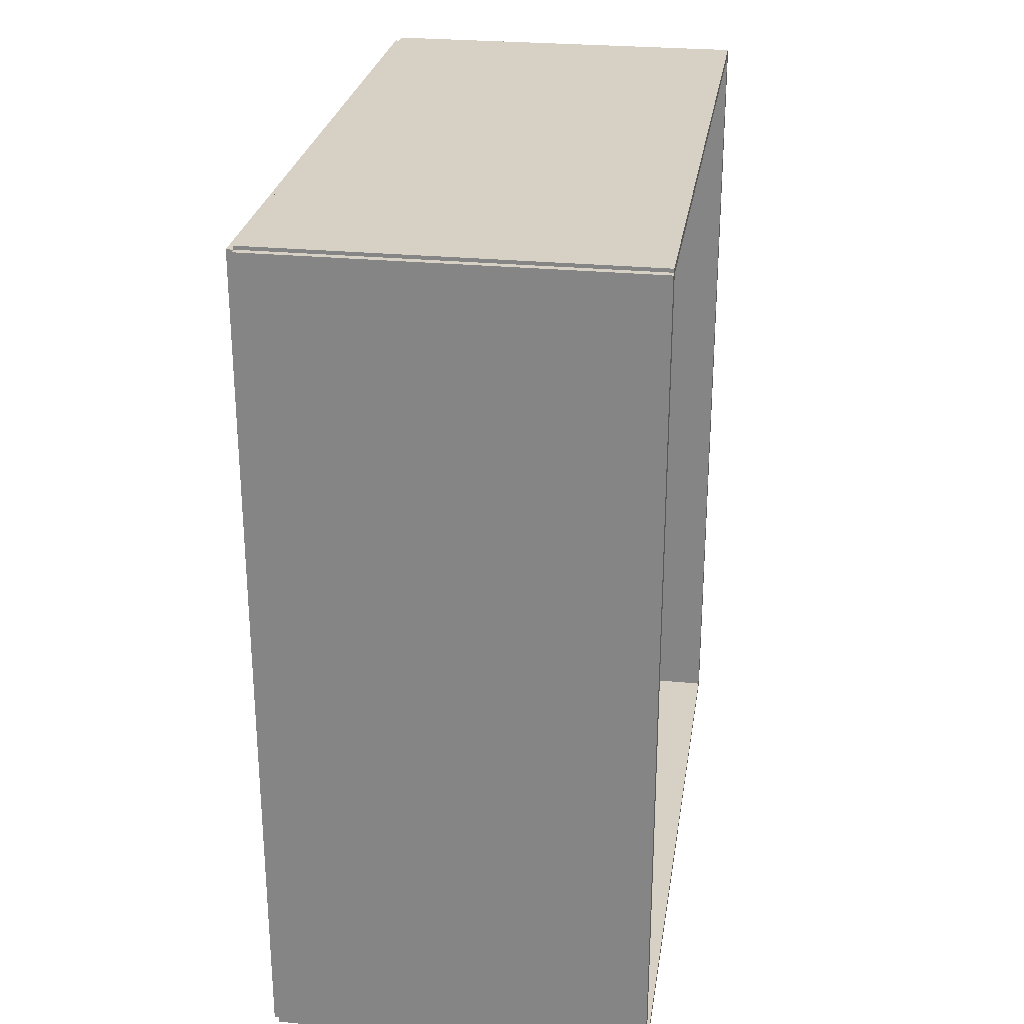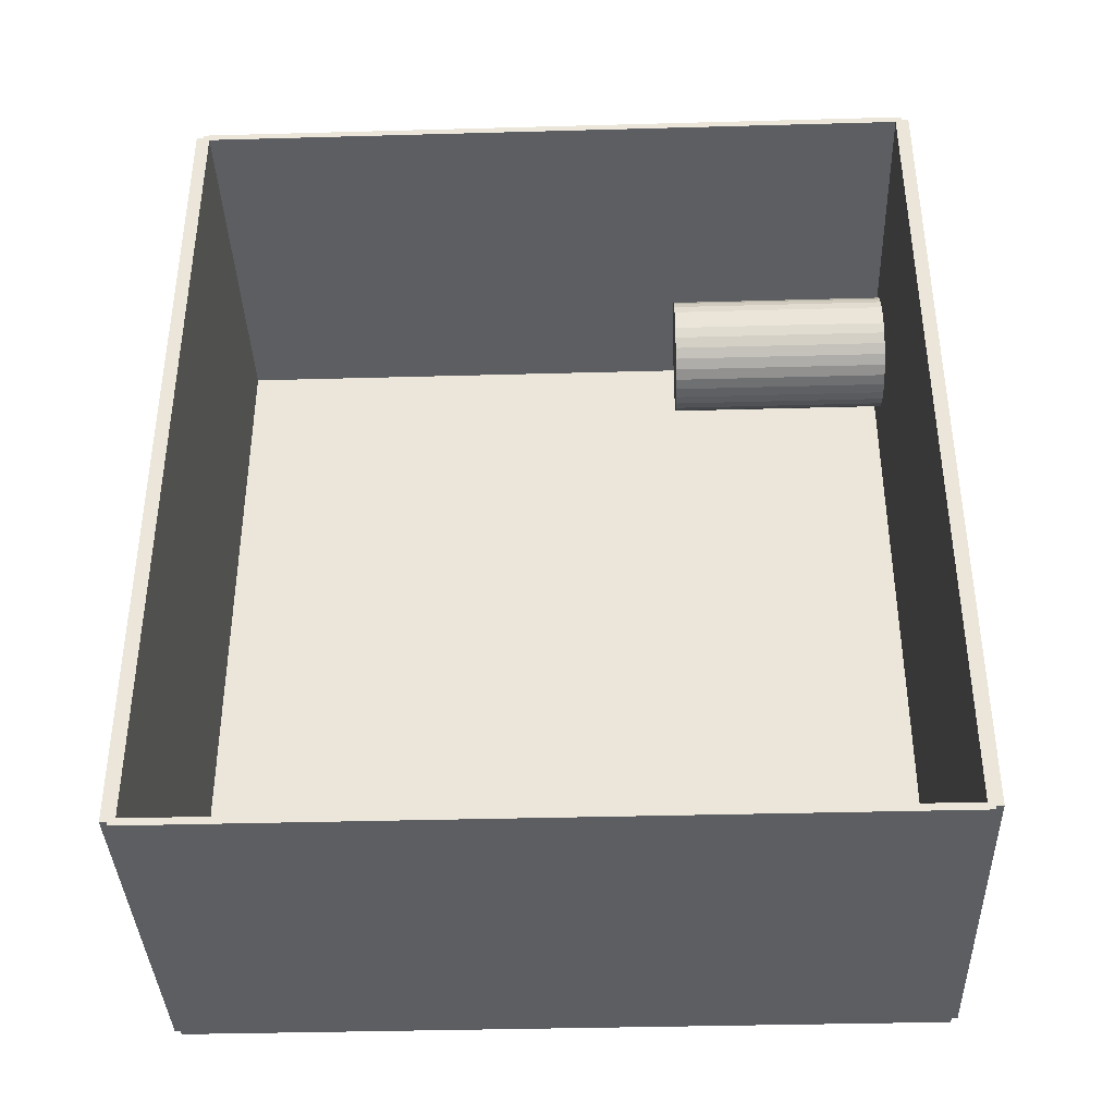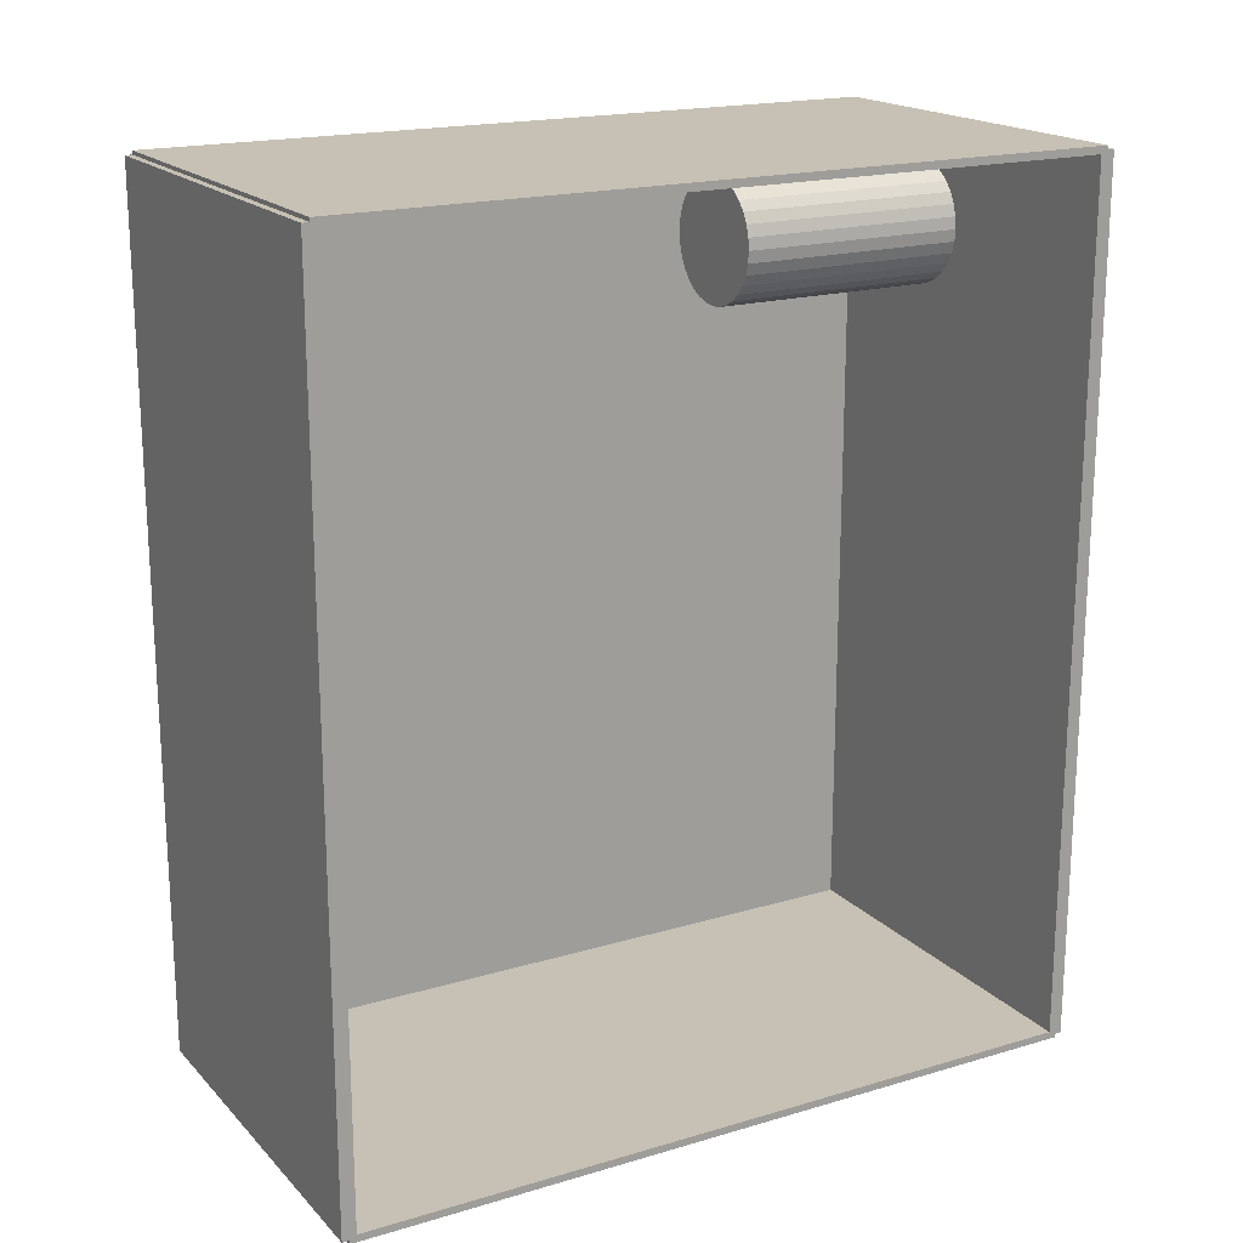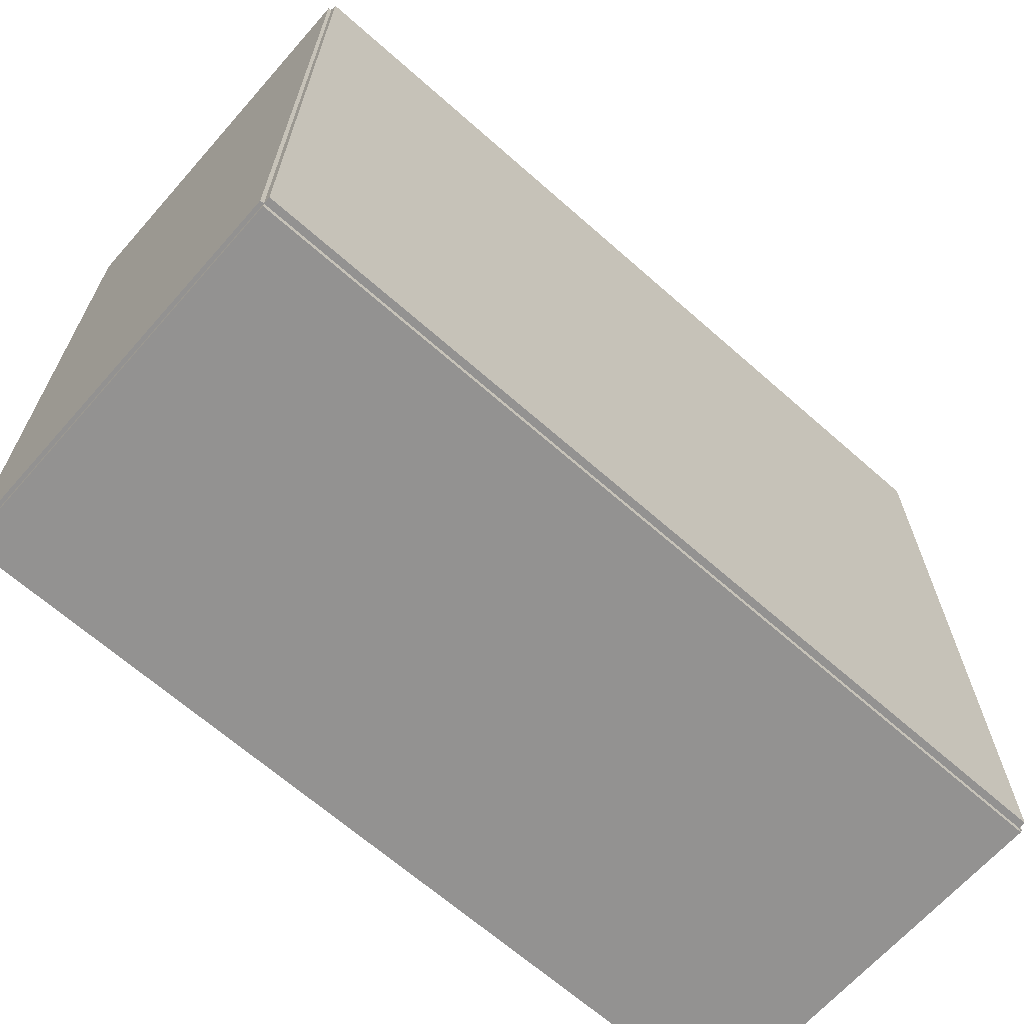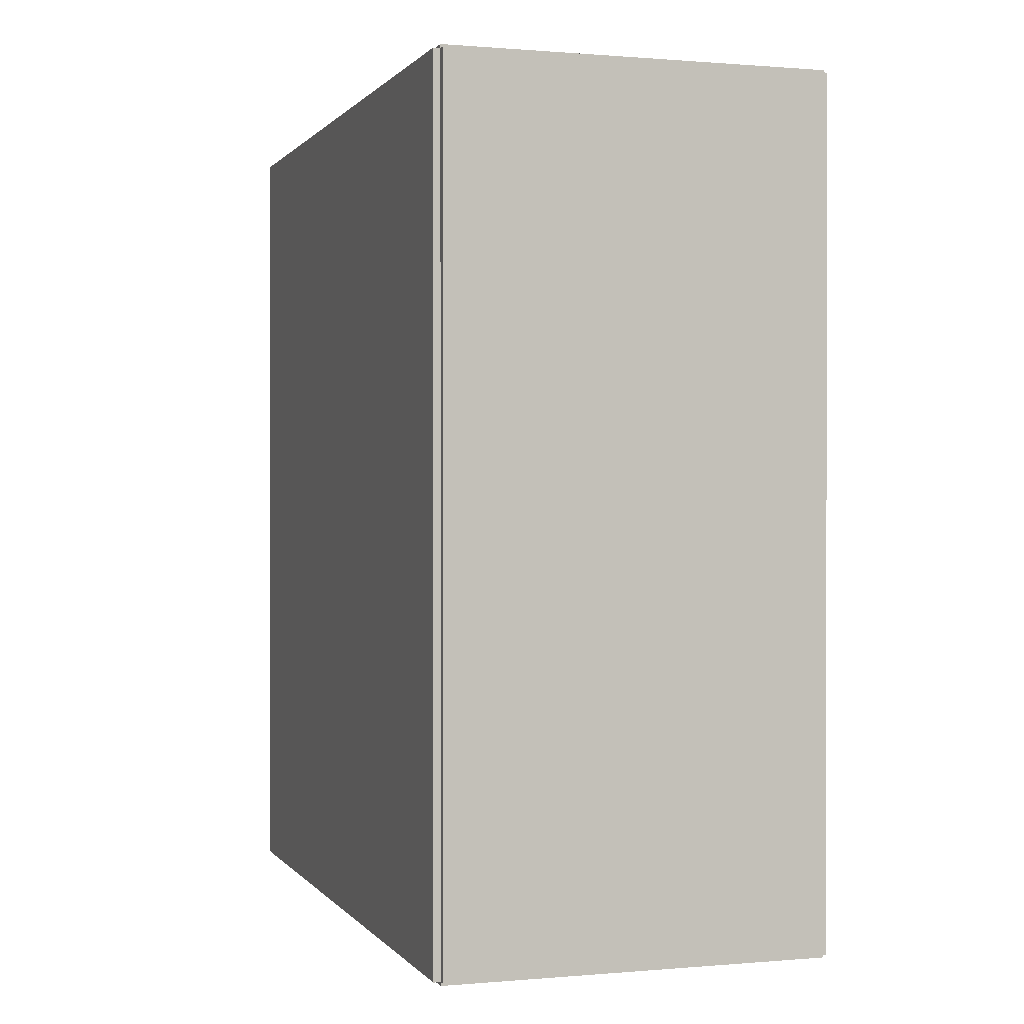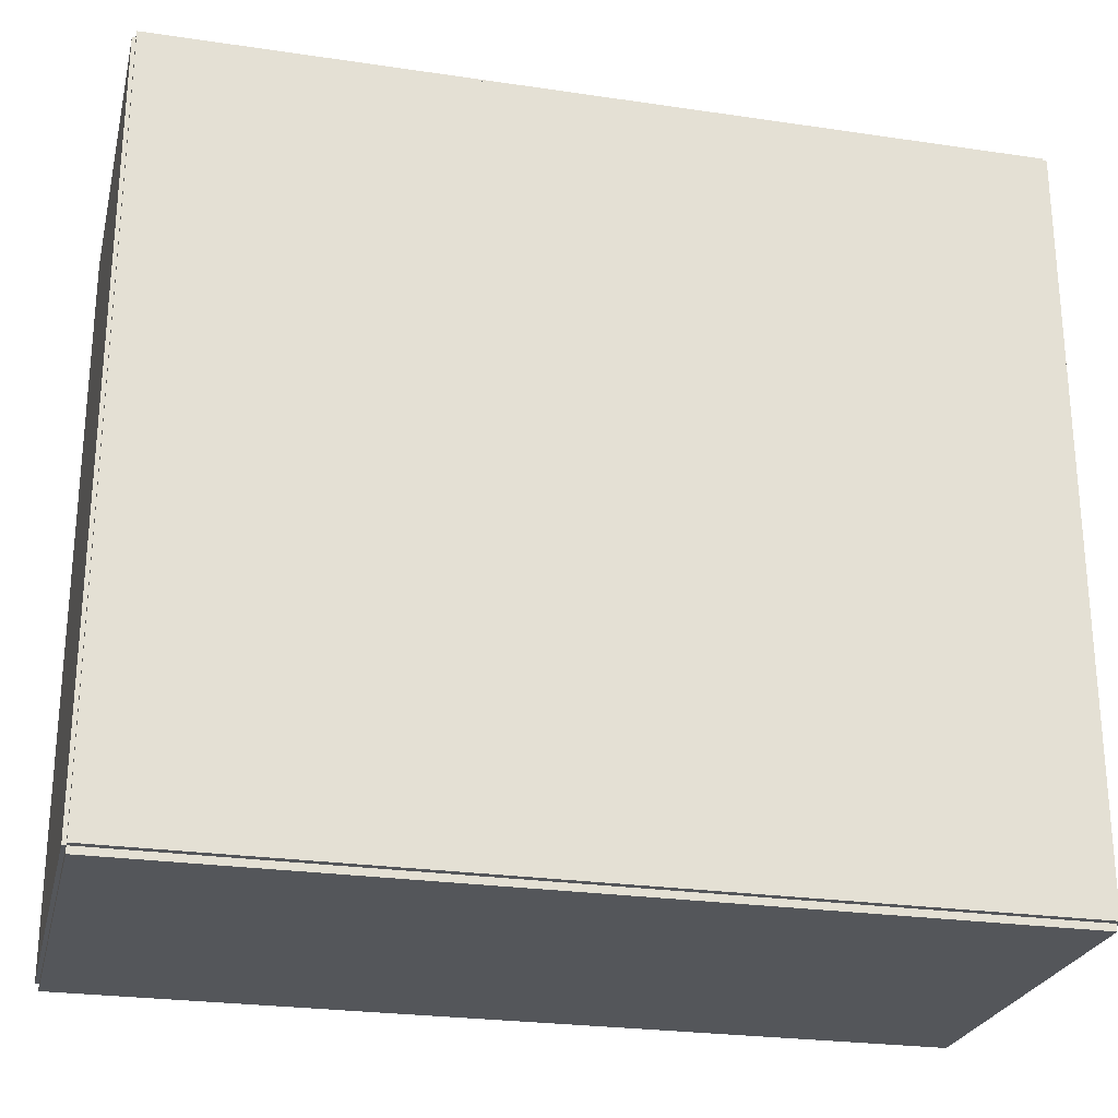
<metadata>
{"format":"obj","ext":"obj","renderer":"f3d","projection":"perspective","resolution":1024,"background":"white","views":[{"elev":26.6,"azim":8.7,"up":"+Y"},{"elev":-38.1,"azim":92.0,"up":"+Y"},{"elev":18.6,"azim":60.5,"up":"+Y"},{"elev":-66.5,"azim":-131.5,"up":"+Z"},{"elev":0.5,"azim":-18.0,"up":"+Y"},{"elev":-25.3,"azim":-103.4,"up":"+Z"}]}
</metadata>
<code>
v -0.07289 -0.1611 -0.002594
v -0.07289 -0.1611 0.002594
v -0.07289 0.1611 -0.002594
v -0.07289 0.1611 0.002594
v 0.07289 -0.1611 -0.002594
v 0.07289 -0.1611 0.002594
v 0.07289 0.1611 -0.002594
v 0.07289 0.1611 0.002594
v -0.0703 -0.1611 0
v -0.07549 -0.1611 0
v -0.0703 0.1611 0
v -0.07549 0.1611 0
v -0.0703 -0.1611 0.2812
v -0.07549 -0.1611 0.2812
v -0.0703 0.1611 0.2812
v -0.07549 0.1611 0.2812
v -0.07289 0.1597 0.2812
v -0.07289 0.1625 0.2812
v -0.07289 0.1597 0
v -0.07289 0.1625 0
v 0.07289 0.1597 0.2812
v 0.07289 0.1625 0.2812
v 0.07289 0.1597 0
v 0.07289 0.1625 0
v -0.07289 -0.1597 0
v -0.07289 -0.1625 0
v -0.07289 -0.1597 0.2812
v -0.07289 -0.1625 0.2812
v 0.07289 -0.1597 0
v 0.07289 -0.1625 0
v 0.07289 -0.1597 0.2812
v 0.07289 -0.1625 0.2812
v -0.07289 -0.1611 0.2787
v -0.07289 -0.1611 0.2838
v -0.07289 0.1611 0.2787
v -0.07289 0.1611 0.2838
v 0.07289 -0.1611 0.2787
v 0.07289 -0.1611 0.2838
v 0.07289 0.1611 0.2787
v 0.07289 0.1611 0.2838
v -0.02343 0.1243 0.005188
v -0.0005101 0.1243 0.005188
v -0.0005101 0.1243 0.09162
v -0.02343 0.1243 0.09162
v -0.0009504 0.1287 0.005188
v -0.0009504 0.1287 0.09162
v -0.002254 0.133 0.005188
v -0.002254 0.133 0.09162
v -0.004372 0.137 0.005188
v -0.004372 0.137 0.09162
v -0.007222 0.1405 0.005188
v -0.007222 0.1405 0.09162
v -0.01069 0.1433 0.005188
v -0.01069 0.1433 0.09162
v -0.01466 0.1454 0.005188
v -0.01466 0.1454 0.09162
v -0.01896 0.1467 0.005188
v -0.01896 0.1467 0.09162
v -0.02343 0.1472 0.005188
v -0.02343 0.1472 0.09162
v -0.0279 0.1467 0.005188
v -0.0279 0.1467 0.09162
v -0.0322 0.1454 0.005188
v -0.0322 0.1454 0.09162
v -0.03616 0.1433 0.005188
v -0.03616 0.1433 0.09162
v -0.03963 0.1405 0.005188
v -0.03963 0.1405 0.09162
v -0.04248 0.137 0.005188
v -0.04248 0.137 0.09162
v -0.0446 0.133 0.005188
v -0.0446 0.133 0.09162
v -0.0459 0.1287 0.005188
v -0.0459 0.1287 0.09162
v -0.04634 0.1243 0.005188
v -0.04634 0.1243 0.09162
v -0.0459 0.1198 0.005188
v -0.0459 0.1198 0.09162
v -0.0446 0.1155 0.005188
v -0.0446 0.1155 0.09162
v -0.04248 0.1115 0.005188
v -0.04248 0.1115 0.09162
v -0.03963 0.1081 0.005188
v -0.03963 0.1081 0.09162
v -0.03616 0.1052 0.005188
v -0.03616 0.1052 0.09162
v -0.0322 0.1031 0.005188
v -0.0322 0.1031 0.09162
v -0.0279 0.1018 0.005188
v -0.0279 0.1018 0.09162
v -0.02343 0.1013 0.005188
v -0.02343 0.1013 0.09162
v -0.01896 0.1018 0.005188
v -0.01896 0.1018 0.09162
v -0.01466 0.1031 0.005188
v -0.01466 0.1031 0.09162
v -0.01069 0.1052 0.005188
v -0.01069 0.1052 0.09162
v -0.007222 0.1081 0.005188
v -0.007222 0.1081 0.09162
v -0.004372 0.1115 0.005188
v -0.004372 0.1115 0.09162
v -0.002254 0.1155 0.005188
v -0.002254 0.1155 0.09162
v -0.0009504 0.1198 0.005188
v -0.0009504 0.1198 0.09162
f 2 4 1
f 5 2 1
f 1 4 3
f 3 5 1
f 2 8 4
f 6 2 5
f 6 8 2
f 4 8 3
f 7 5 3
f 3 8 7
f 7 6 5
f 8 6 7
f 10 12 9
f 13 10 9
f 9 12 11
f 11 13 9
f 10 16 12
f 14 10 13
f 14 16 10
f 12 16 11
f 15 13 11
f 11 16 15
f 15 14 13
f 16 14 15
f 18 20 17
f 21 18 17
f 17 20 19
f 19 21 17
f 18 24 20
f 22 18 21
f 22 24 18
f 20 24 19
f 23 21 19
f 19 24 23
f 23 22 21
f 24 22 23
f 26 28 25
f 29 26 25
f 25 28 27
f 27 29 25
f 26 32 28
f 30 26 29
f 30 32 26
f 28 32 27
f 31 29 27
f 27 32 31
f 31 30 29
f 32 30 31
f 34 36 33
f 37 34 33
f 33 36 35
f 35 37 33
f 34 40 36
f 38 34 37
f 38 40 34
f 36 40 35
f 39 37 35
f 35 40 39
f 39 38 37
f 40 38 39
f 42 41 45
f 42 45 43
f 43 45 46
f 43 46 44
f 45 41 47
f 45 47 46
f 46 47 48
f 46 48 44
f 47 41 49
f 47 49 48
f 48 49 50
f 48 50 44
f 49 41 51
f 49 51 50
f 50 51 52
f 50 52 44
f 51 41 53
f 51 53 52
f 52 53 54
f 52 54 44
f 53 41 55
f 53 55 54
f 54 55 56
f 54 56 44
f 55 41 57
f 55 57 56
f 56 57 58
f 56 58 44
f 57 41 59
f 57 59 58
f 58 59 60
f 58 60 44
f 59 41 61
f 59 61 60
f 60 61 62
f 60 62 44
f 61 41 63
f 61 63 62
f 62 63 64
f 62 64 44
f 63 41 65
f 63 65 64
f 64 65 66
f 64 66 44
f 65 41 67
f 65 67 66
f 66 67 68
f 66 68 44
f 67 41 69
f 67 69 68
f 68 69 70
f 68 70 44
f 69 41 71
f 69 71 70
f 70 71 72
f 70 72 44
f 71 41 73
f 71 73 72
f 72 73 74
f 72 74 44
f 73 41 75
f 73 75 74
f 74 75 76
f 74 76 44
f 75 41 77
f 75 77 76
f 76 77 78
f 76 78 44
f 77 41 79
f 77 79 78
f 78 79 80
f 78 80 44
f 79 41 81
f 79 81 80
f 80 81 82
f 80 82 44
f 81 41 83
f 81 83 82
f 82 83 84
f 82 84 44
f 83 41 85
f 83 85 84
f 84 85 86
f 84 86 44
f 85 41 87
f 85 87 86
f 86 87 88
f 86 88 44
f 87 41 89
f 87 89 88
f 88 89 90
f 88 90 44
f 89 41 91
f 89 91 90
f 90 91 92
f 90 92 44
f 91 41 93
f 91 93 92
f 92 93 94
f 92 94 44
f 93 41 95
f 93 95 94
f 94 95 96
f 94 96 44
f 95 41 97
f 95 97 96
f 96 97 98
f 96 98 44
f 97 41 99
f 97 99 98
f 98 99 100
f 98 100 44
f 99 41 101
f 99 101 100
f 100 101 102
f 100 102 44
f 101 41 103
f 101 103 102
f 102 103 104
f 102 104 44
f 103 41 105
f 103 105 104
f 104 105 106
f 104 106 44
f 105 41 42
f 105 42 106
f 106 42 43
f 106 43 44

</code>
